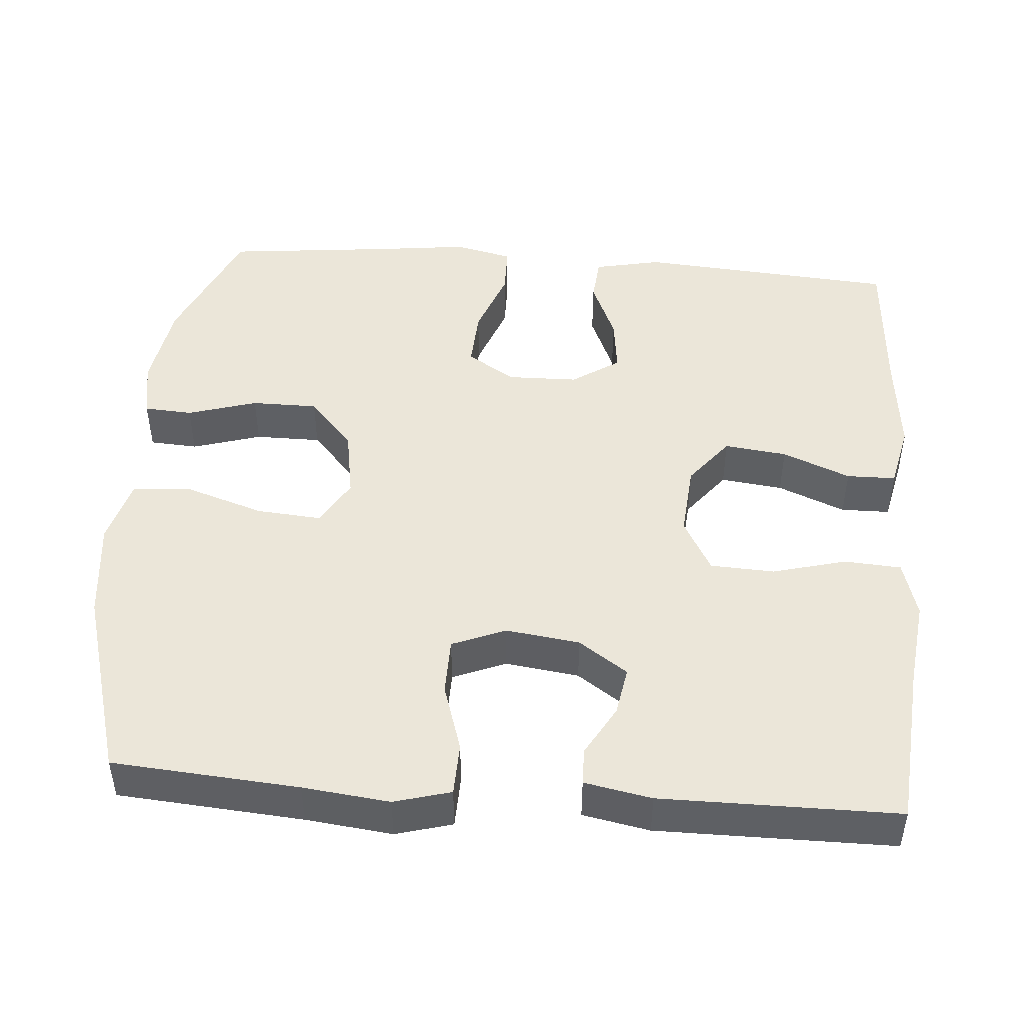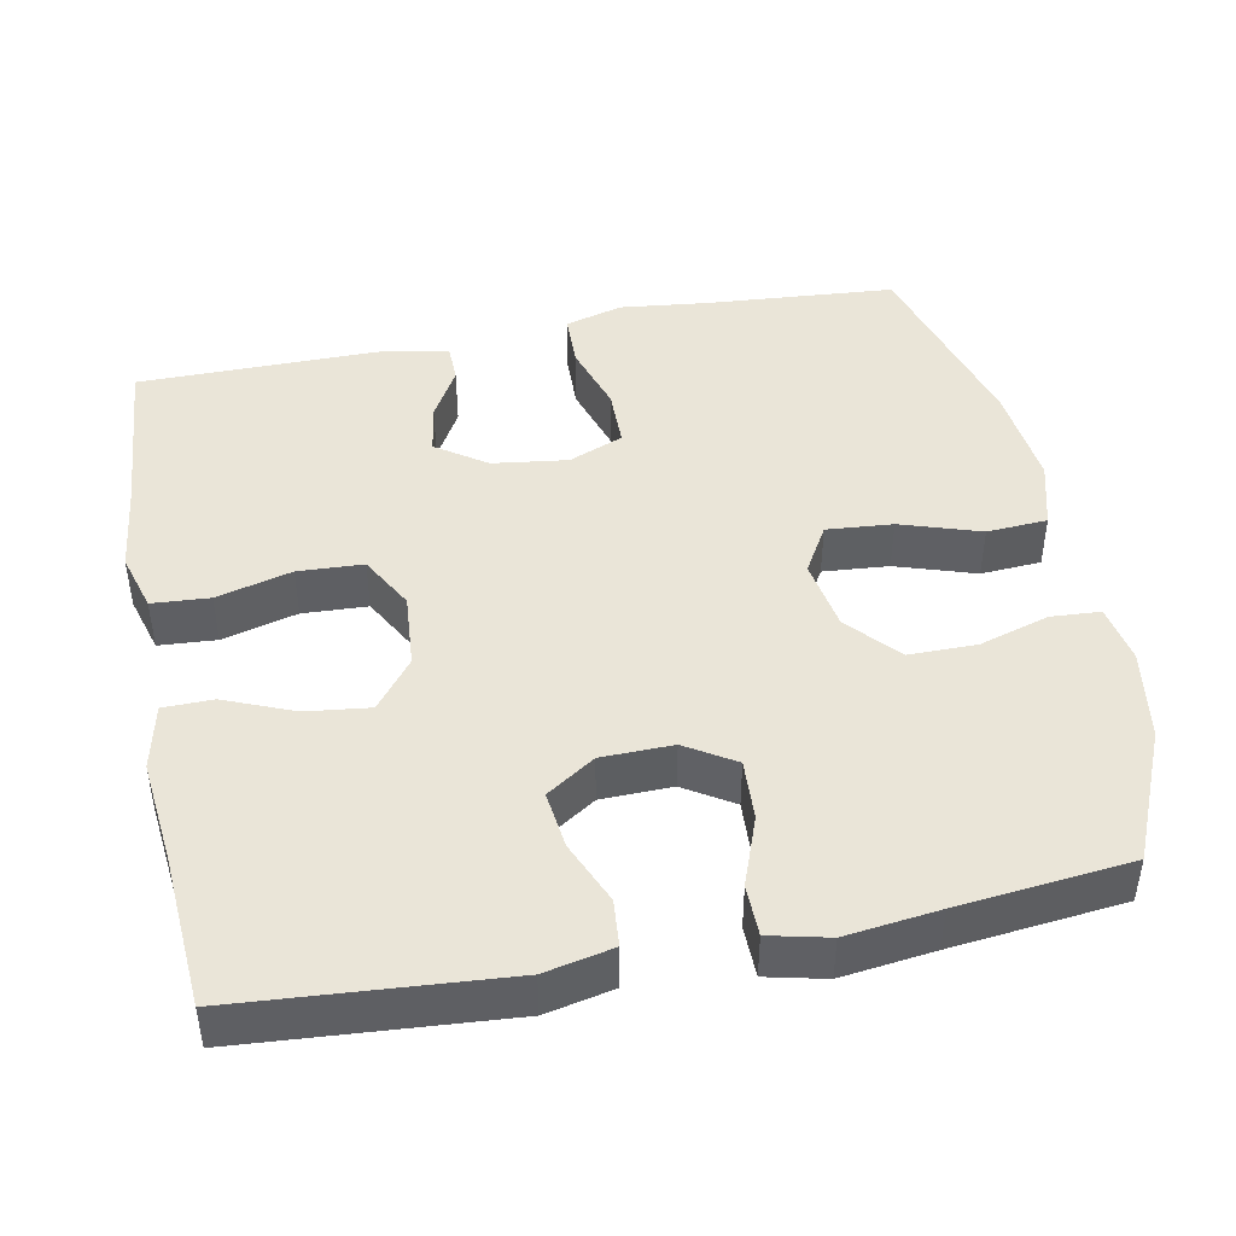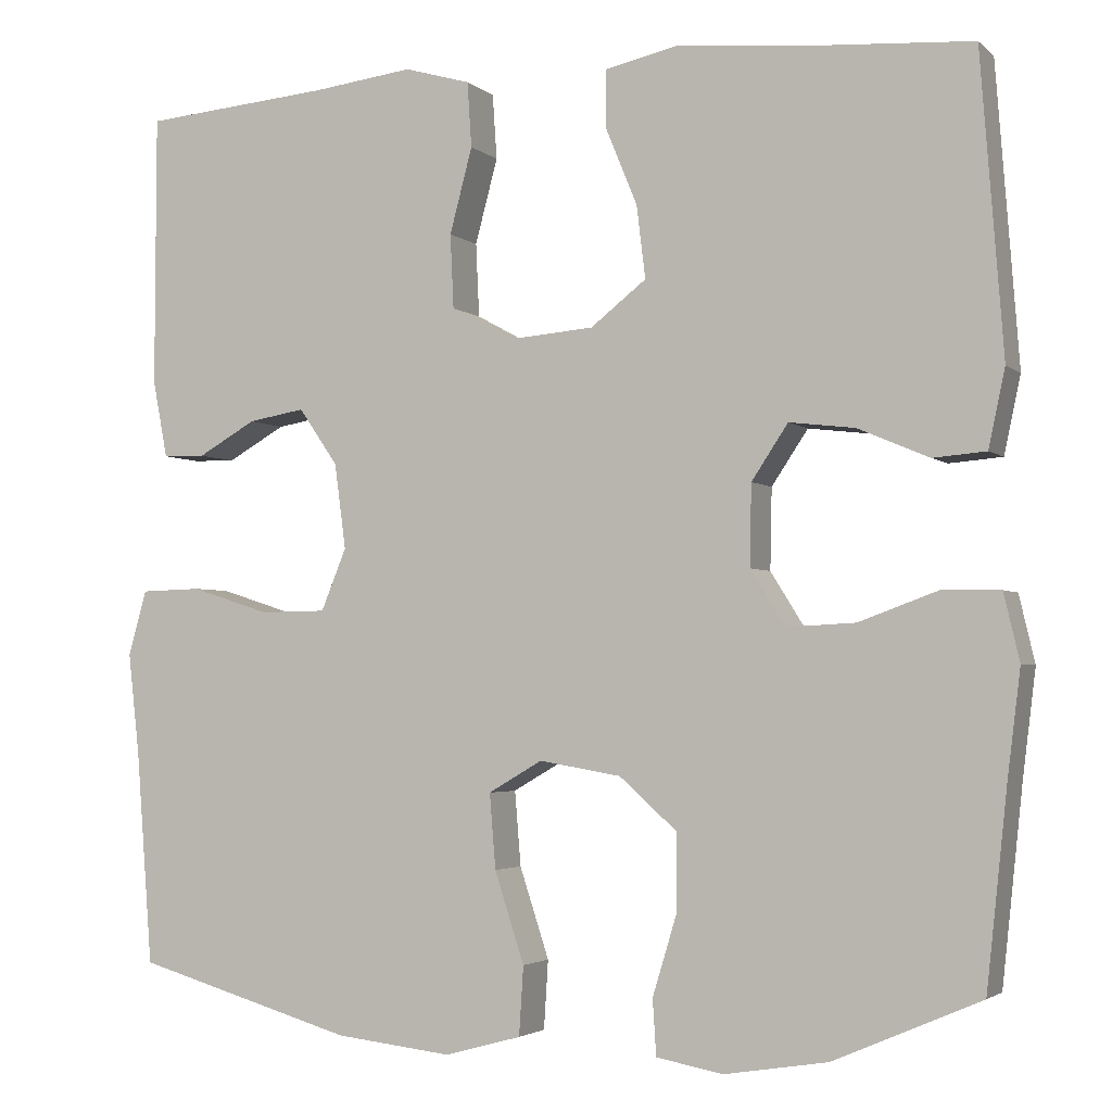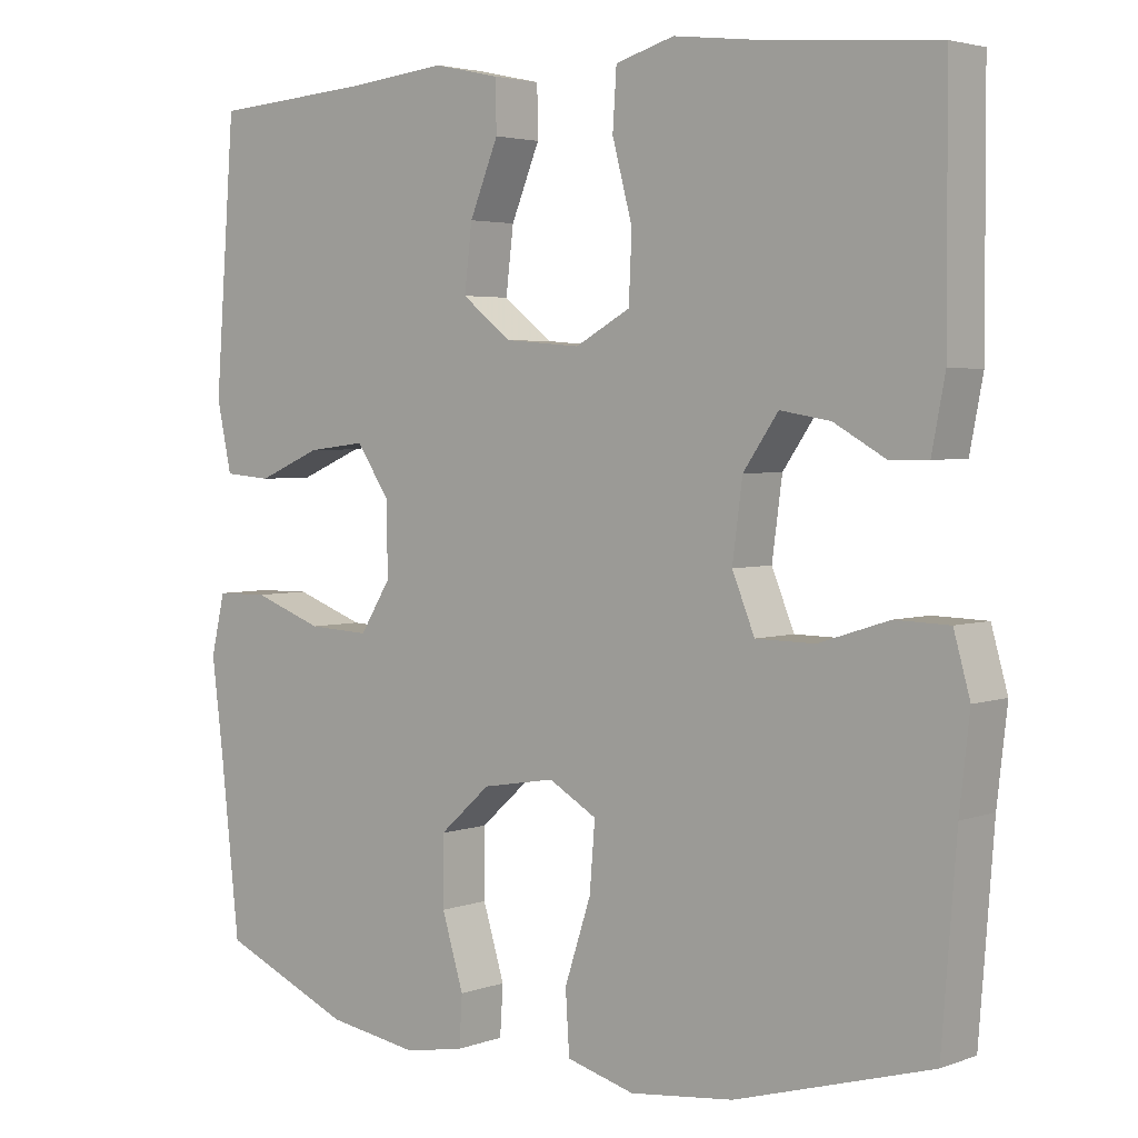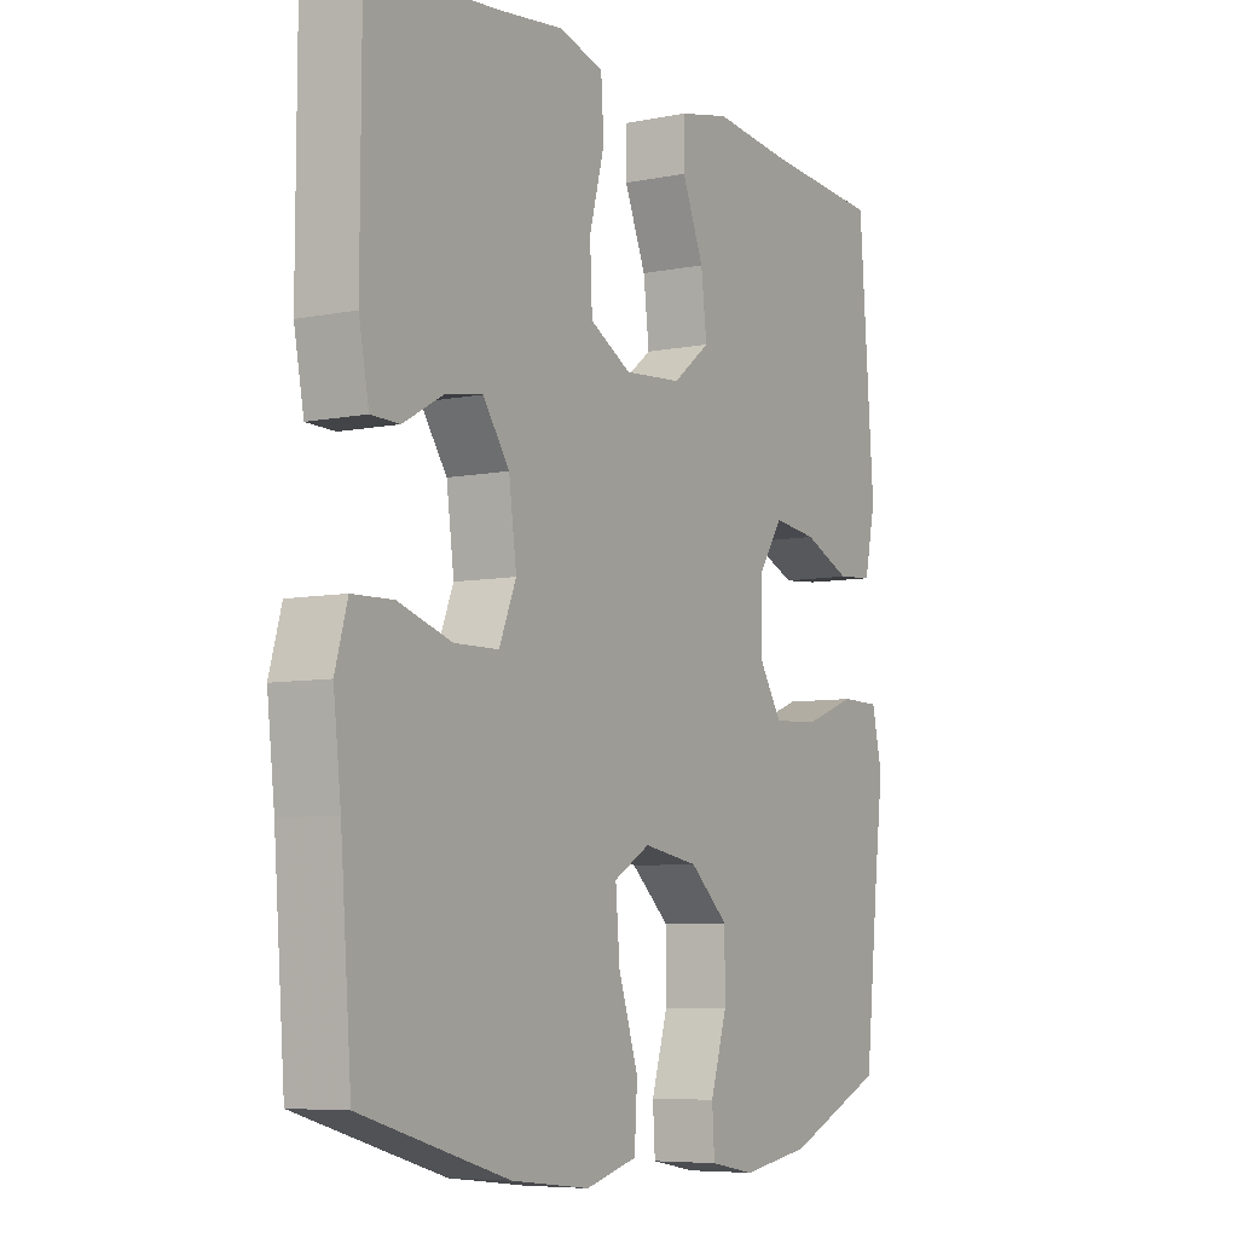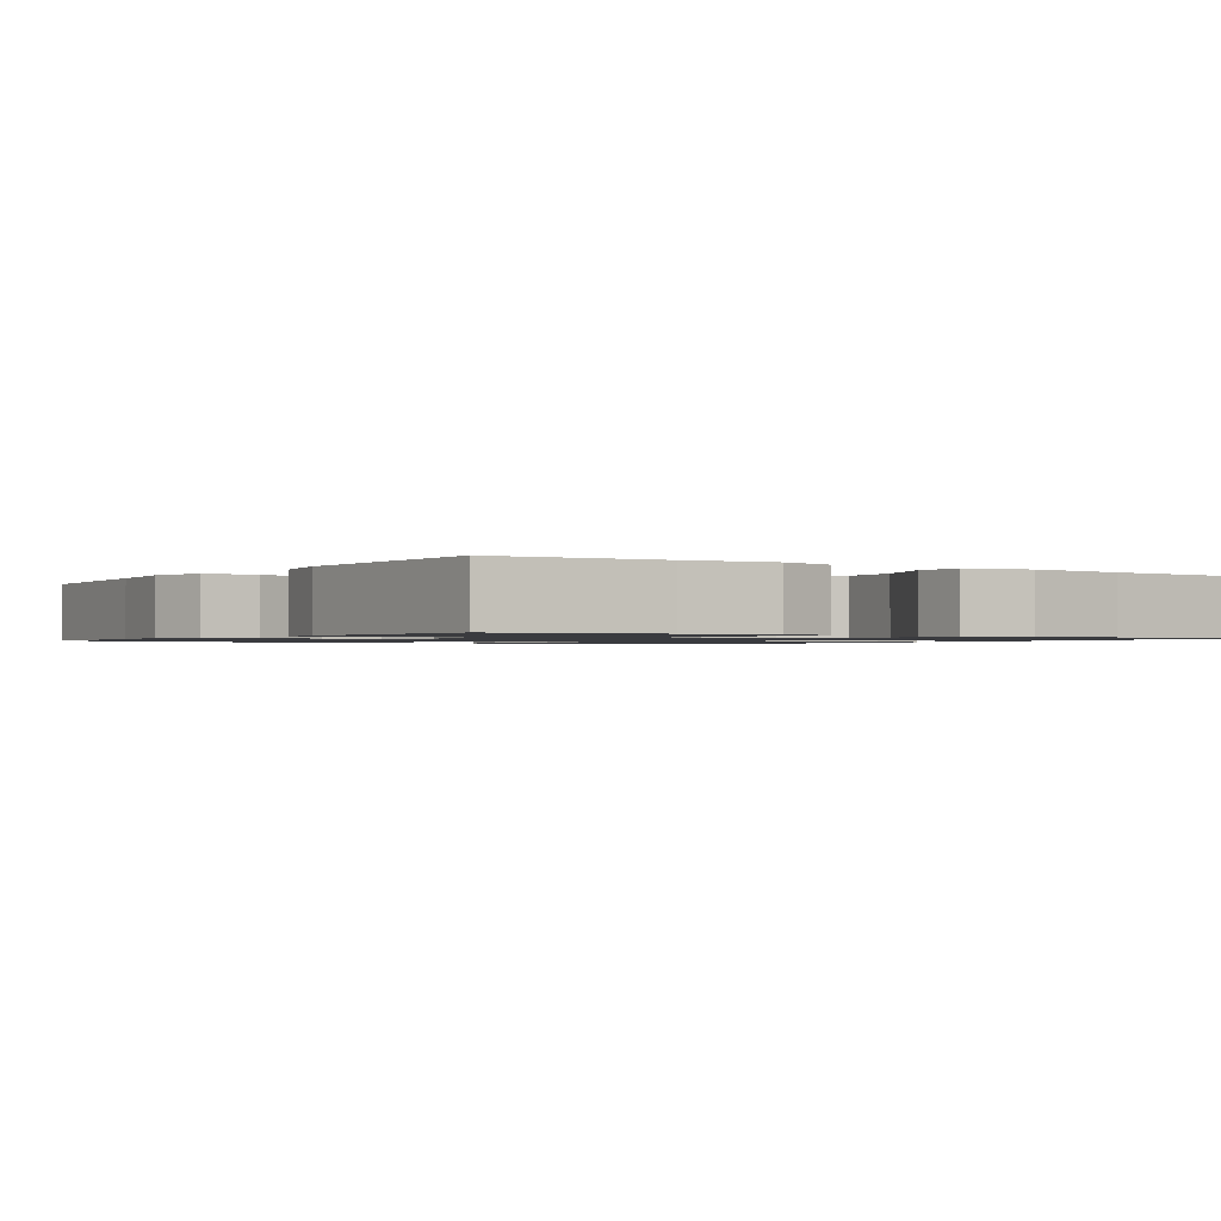
<metadata>
{"format":"obj","ext":"obj","renderer":"f3d","projection":"perspective","resolution":1024,"background":"white","views":[{"elev":46.9,"azim":-85.5,"up":"+Y"},{"elev":44.9,"azim":78.9,"up":"+Y"},{"elev":-3.1,"azim":22.9,"up":"+Z"},{"elev":3.5,"azim":-140.1,"up":"+Z"},{"elev":-6.8,"azim":-59.5,"up":"+Z"},{"elev":-1.2,"azim":-33.5,"up":"+Y"}]}
</metadata>
<code>
v -0.5 0.07 0.5
v -0.283 0.07 0.518
v -0.167 0.07 0.532
v -0.091 0.07 0.51
v -0.086 0.07 0.435
v -0.112 0.07 0.337
v -0.108 0.07 0.252
v -0.037 0.07 0.213
v 0.061 0.07 0.221
v 0.125 0.07 0.271
v 0.115 0.07 0.354
v 0.078 0.07 0.444
v 0.079 0.07 0.509
v 0.165 0.07 0.528
v 0.299 0.07 0.514
v 0.5 0.07 0.5
v 0.526 0.07 0.156
v 0.507 0.07 0.067
v 0.446 0.07 0.062
v 0.364 0.07 0.097
v 0.289 0.07 0.106
v 0.247 0.07 0.043
v 0.245 0.07 -0.05
v 0.285 0.07 -0.114
v 0.364 0.07 -0.11
v 0.454 0.07 -0.077
v 0.521 0.07 -0.078
v 0.539 0.07 -0.155
v 0.524 0.07 -0.276
v 0.5 0.07 -0.5
v 0.331 0.07 -0.573
v 0.213 0.07 -0.592
v 0.136 0.07 -0.578
v 0.132 0.07 -0.514
v 0.16 0.07 -0.422
v 0.16 0.07 -0.334
v 0.094 0.07 -0.275
v 0 0.07 -0.259
v -0.062 0.07 -0.295
v -0.055 0.07 -0.381
v -0.021 0.07 -0.485
v -0.026 0.07 -0.564
v -0.114 0.07 -0.588
v -0.248 0.07 -0.573
v -0.5 0.07 -0.5
v -0.519 0.07 -0.253
v -0.532 0.07 -0.138
v -0.511 0.07 -0.063
v -0.441 0.07 -0.061
v -0.35 0.07 -0.09
v -0.274 0.07 -0.089
v -0.245 0.07 -0.018
v -0.258 0.07 0.08
v -0.303 0.07 0.145
v -0.368 0.07 0.134
v -0.435 0.07 0.096
v -0.484 0.07 0.097
v -0.501 0.07 0.186
v -0.5 0 0.5
v -0.283 0 0.518
v -0.167 0 0.532
v -0.091 0 0.51
v -0.086 0 0.435
v -0.112 0 0.337
v -0.108 0 0.252
v -0.037 0 0.213
v 0.061 0 0.221
v 0.125 0 0.271
v 0.115 0 0.354
v 0.078 0 0.444
v 0.079 0 0.509
v 0.165 0 0.528
v 0.299 0 0.514
v 0.5 0 0.5
v 0.526 0 0.156
v 0.507 0 0.067
v 0.446 0 0.062
v 0.364 0 0.097
v 0.289 0 0.106
v 0.247 0 0.043
v 0.245 0 -0.05
v 0.285 0 -0.114
v 0.364 0 -0.11
v 0.454 0 -0.077
v 0.521 0 -0.078
v 0.539 0 -0.155
v 0.524 0 -0.276
v 0.5 0 -0.5
v 0.331 0 -0.573
v 0.213 0 -0.592
v 0.136 0 -0.578
v 0.132 0 -0.514
v 0.16 0 -0.422
v 0.16 0 -0.334
v 0.094 0 -0.275
v 0 0 -0.259
v -0.062 0 -0.295
v -0.055 0 -0.381
v -0.021 0 -0.485
v -0.026 0 -0.564
v -0.114 0 -0.588
v -0.248 0 -0.573
v -0.5 0 -0.5
v -0.519 0 -0.253
v -0.532 0 -0.138
v -0.511 0 -0.063
v -0.441 0 -0.061
v -0.35 0 -0.09
v -0.274 0 -0.089
v -0.245 0 -0.018
v -0.258 0 0.08
v -0.303 0 0.145
v -0.368 0 0.134
v -0.435 0 0.096
v -0.484 0 0.097
v -0.501 0 0.186
f 55 56 57 58
f 54 55 58 1
f 53 54 1 2
f 52 53 2 3
f 47 48 49 50
f 46 47 50 51
f 45 46 51
f 44 45 51
f 43 44 51 52
f 40 41 42 43
f 39 40 43 52
f 32 33 34 35
f 32 35 36
f 29 30 31 32
f 29 32 36
f 28 29 36 37
f 25 26 27 28
f 24 25 28 37
f 17 18 19 20
f 15 16 17 20
f 15 20 21
f 14 15 21 22
f 11 12 13 14
f 10 11 14 22
f 3 4 5 6
f 3 6 7
f 52 3 7
f 38 39 52 7
f 23 24 37 38
f 23 38 7 8
f 9 10 22 23
f 8 9 23
f 116 115 114 113
f 59 116 113 112
f 60 59 112 111
f 61 60 111 110
f 108 107 106 105
f 109 108 105 104
f 109 104 103
f 109 103 102
f 110 109 102 101
f 101 100 99 98
f 110 101 98 97
f 93 92 91 90
f 94 93 90
f 90 89 88 87
f 94 90 87
f 95 94 87 86
f 86 85 84 83
f 95 86 83 82
f 78 77 76 75
f 78 75 74 73
f 79 78 73
f 80 79 73 72
f 72 71 70 69
f 80 72 69 68
f 64 63 62 61
f 65 64 61
f 65 61 110
f 65 110 97 96
f 96 95 82 81
f 66 65 96 81
f 81 80 68 67
f 81 67 66
f 1 59 60 2
f 2 60 61 3
f 3 61 62 4
f 4 62 63 5
f 5 63 64 6
f 6 64 65 7
f 7 65 66 8
f 8 66 67 9
f 9 67 68 10
f 10 68 69 11
f 11 69 70 12
f 12 70 71 13
f 13 71 72 14
f 14 72 73 15
f 15 73 74 16
f 16 74 75 17
f 17 75 76 18
f 18 76 77 19
f 19 77 78 20
f 20 78 79 21
f 21 79 80 22
f 22 80 81 23
f 23 81 82 24
f 24 82 83 25
f 25 83 84 26
f 26 84 85 27
f 27 85 86 28
f 28 86 87 29
f 29 87 88 30
f 30 88 89 31
f 31 89 90 32
f 32 90 91 33
f 33 91 92 34
f 34 92 93 35
f 35 93 94 36
f 36 94 95 37
f 37 95 96 38
f 38 96 97 39
f 39 97 98 40
f 40 98 99 41
f 41 99 100 42
f 42 100 101 43
f 43 101 102 44
f 44 102 103 45
f 45 103 104 46
f 46 104 105 47
f 47 105 106 48
f 48 106 107 49
f 49 107 108 50
f 50 108 109 51
f 51 109 110 52
f 52 110 111 53
f 53 111 112 54
f 54 112 113 55
f 55 113 114 56
f 56 114 115 57
f 57 115 116 58
f 58 116 59 1

</code>
